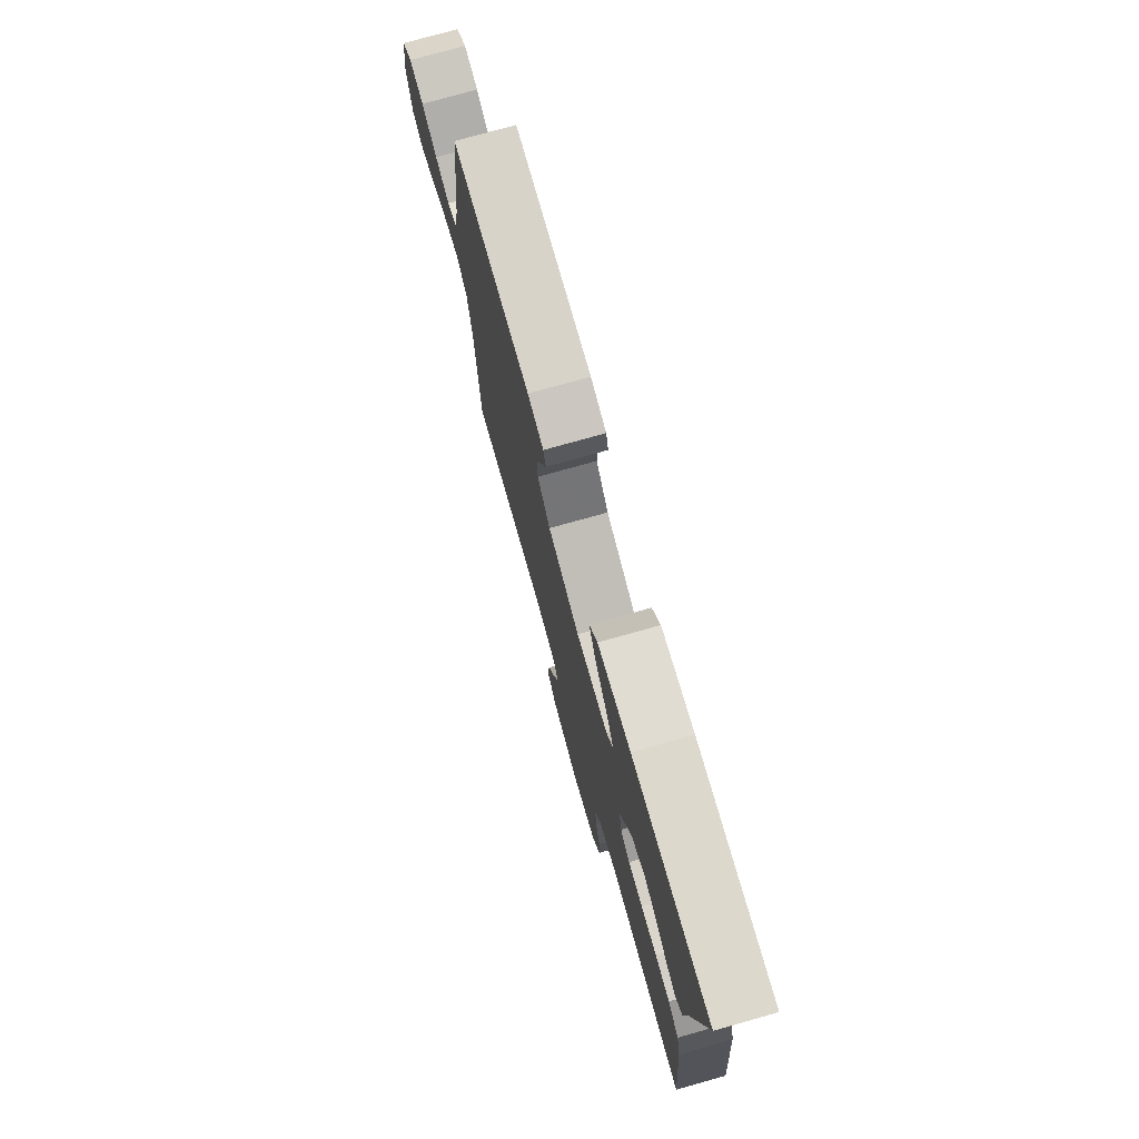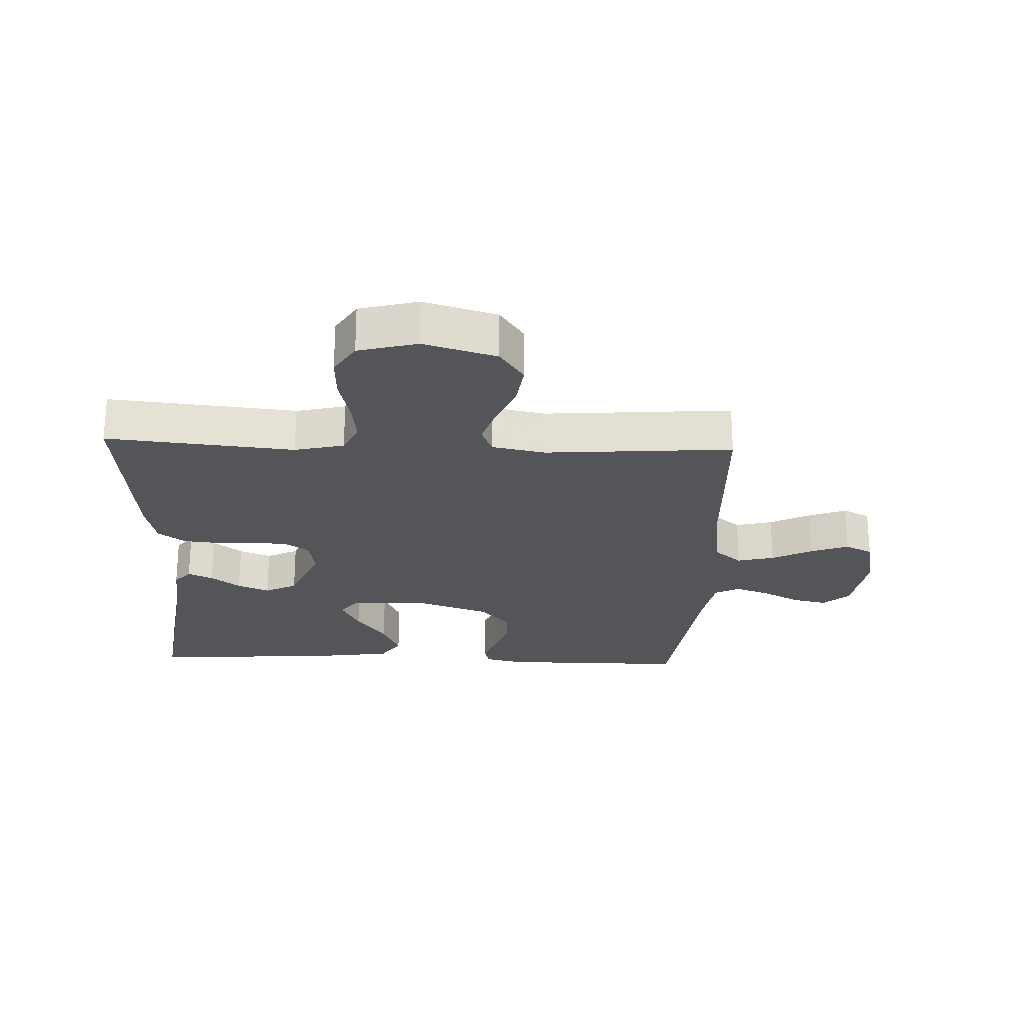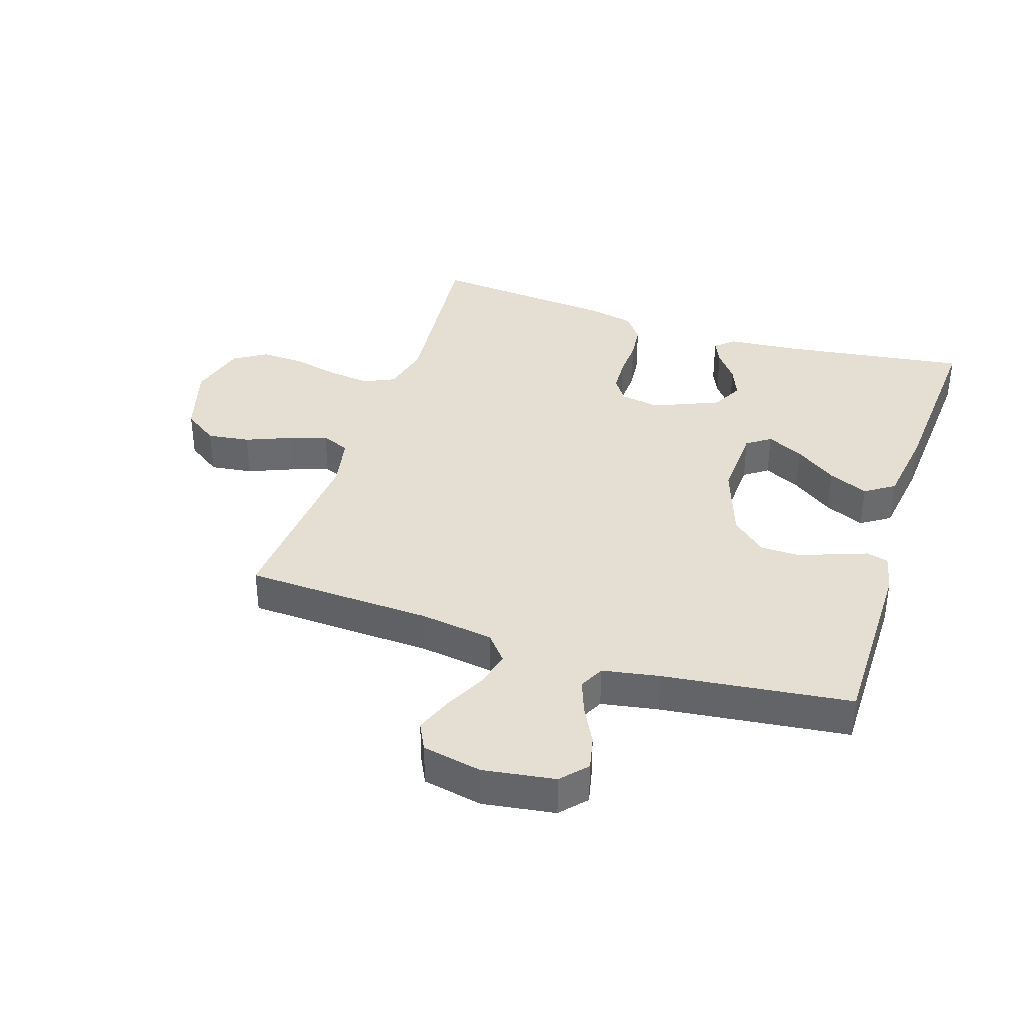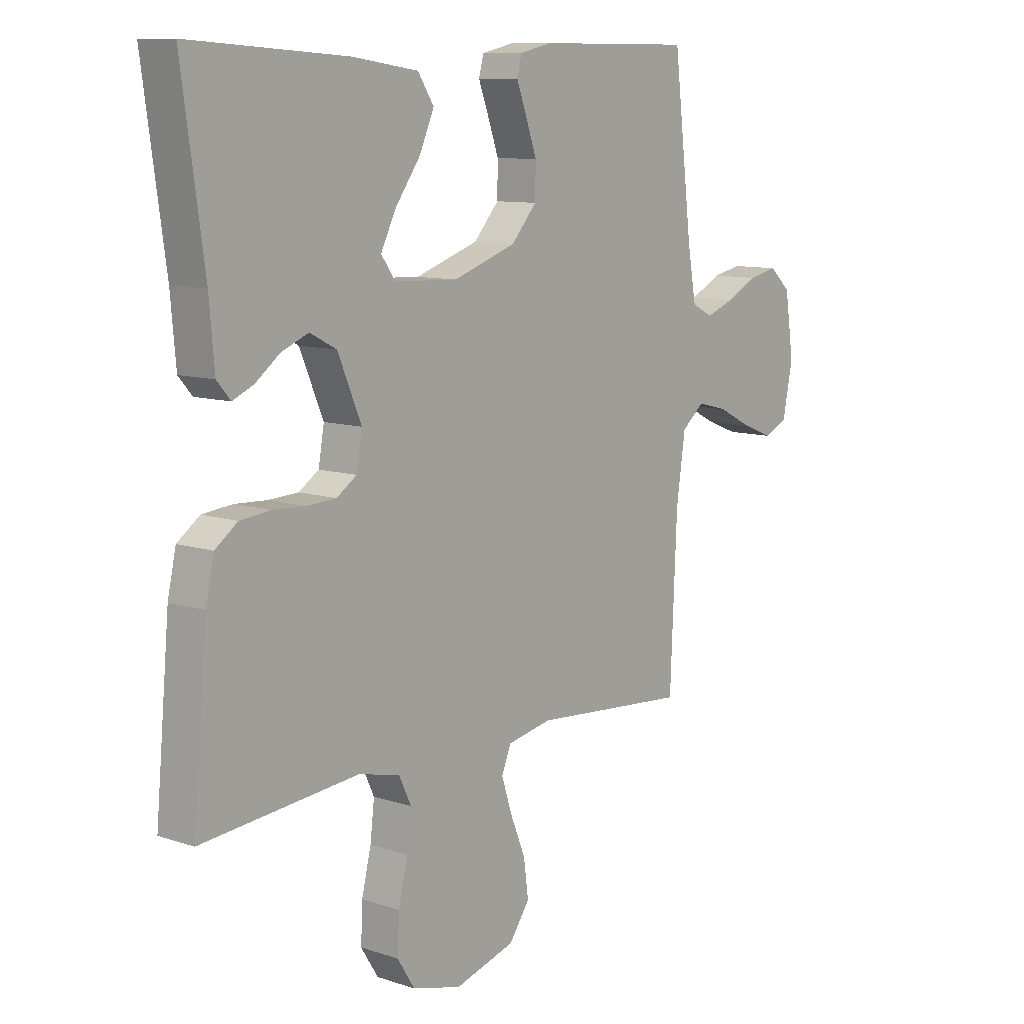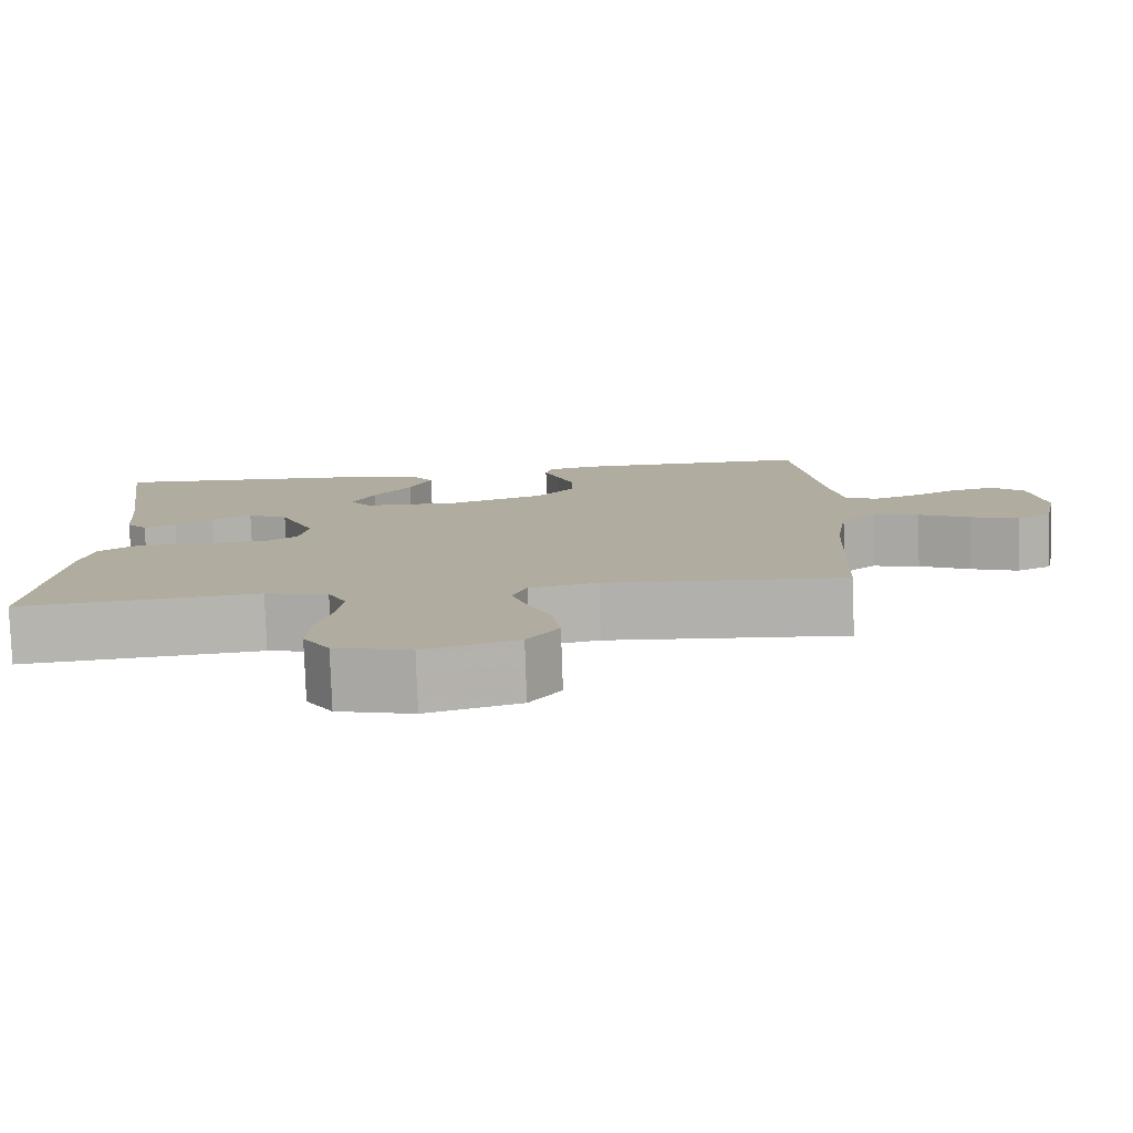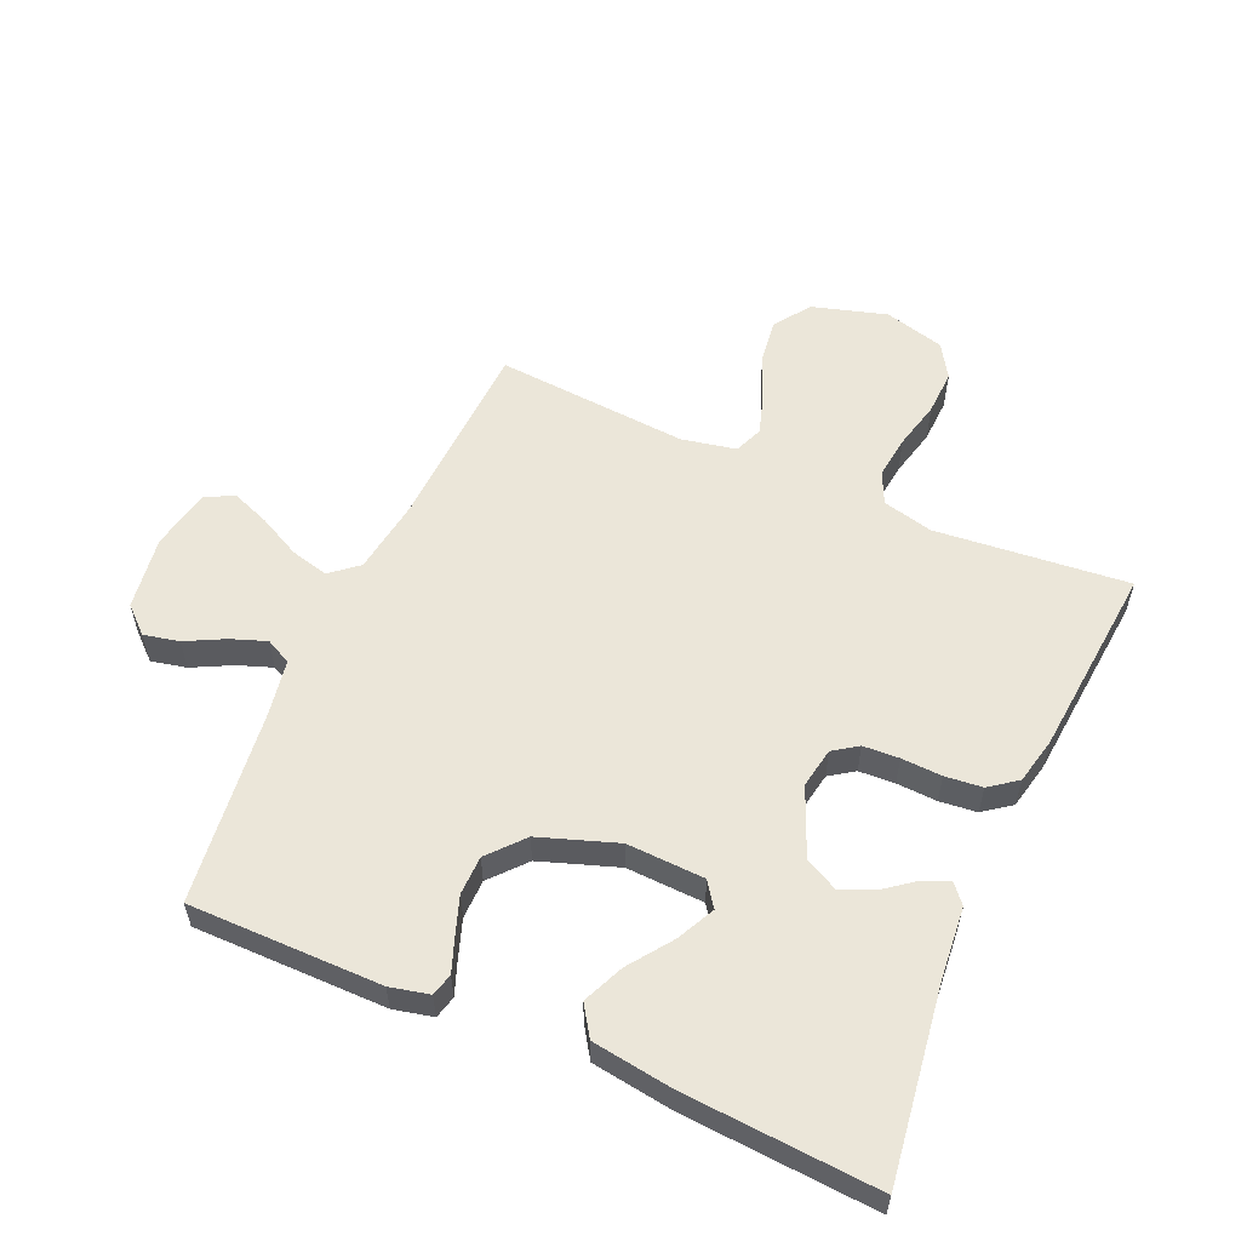
<metadata>
{"format":"obj","ext":"obj","renderer":"f3d","projection":"perspective","resolution":1024,"background":"white","views":[{"elev":76.1,"azim":74.3,"up":"+Z"},{"elev":-24.2,"azim":177.7,"up":"+Y"},{"elev":37.0,"azim":-72.0,"up":"+Y"},{"elev":10.0,"azim":130.2,"up":"+Z"},{"elev":-79.8,"azim":-178.0,"up":"+Z"},{"elev":56.7,"azim":23.8,"up":"+Y"}]}
</metadata>
<code>
v -0.5 0.07 0.5
v -0.2 0.07 0.5
v -0.139 0.07 0.486
v -0.13 0.07 0.451
v -0.149 0.07 0.4
v -0.17 0.07 0.34
v -0.169 0.07 0.279
v -0.121 0.07 0.224
v 0 0.07 0.182
v 0.121 0.07 0.187
v 0.148 0.07 0.225
v 0.119 0.07 0.284
v 0.071 0.07 0.351
v 0.043 0.07 0.415
v 0.074 0.07 0.462
v 0.2 0.07 0.48
v 0.5 0.07 0.5
v 0.458 0.07 0.2
v 0.448 0.07 0.087
v 0.422 0.07 0.057
v 0.382 0.07 0.075
v 0.335 0.07 0.111
v 0.284 0.07 0.132
v 0.233 0.07 0.106
v 0.188 0.07 0
v 0.199 0.07 -0.063
v 0.237 0.07 -0.089
v 0.293 0.07 -0.092
v 0.356 0.07 -0.089
v 0.414 0.07 -0.095
v 0.457 0.07 -0.127
v 0.473 0.07 -0.2
v 0.5 0.07 -0.5
v 0.2 0.07 -0.471
v 0.121 0.07 -0.49
v 0.098 0.07 -0.539
v 0.106 0.07 -0.607
v 0.124 0.07 -0.682
v 0.127 0.07 -0.752
v 0.094 0.07 -0.805
v 0 0.07 -0.83
v -0.116 0.07 -0.796
v -0.155 0.07 -0.74
v -0.146 0.07 -0.672
v -0.117 0.07 -0.601
v -0.097 0.07 -0.539
v -0.115 0.07 -0.494
v -0.2 0.07 -0.477
v -0.5 0.07 -0.5
v -0.513 0.07 -0.2
v -0.53 0.07 -0.082
v -0.573 0.07 -0.046
v -0.632 0.07 -0.061
v -0.697 0.07 -0.094
v -0.757 0.07 -0.117
v -0.801 0.07 -0.095
v -0.82 0.07 0
v -0.803 0.07 0.115
v -0.762 0.07 0.152
v -0.707 0.07 0.14
v -0.647 0.07 0.109
v -0.592 0.07 0.089
v -0.552 0.07 0.109
v -0.536 0.07 0.2
v -0.5 0 0.5
v -0.2 0 0.5
v -0.139 0 0.486
v -0.13 0 0.451
v -0.149 0 0.4
v -0.17 0 0.34
v -0.169 0 0.279
v -0.121 0 0.224
v 0 0 0.182
v 0.121 0 0.187
v 0.148 0 0.225
v 0.119 0 0.284
v 0.071 0 0.351
v 0.043 0 0.415
v 0.074 0 0.462
v 0.2 0 0.48
v 0.5 0 0.5
v 0.458 0 0.2
v 0.448 0 0.087
v 0.422 0 0.057
v 0.382 0 0.075
v 0.335 0 0.111
v 0.284 0 0.132
v 0.233 0 0.106
v 0.188 0 0
v 0.199 0 -0.063
v 0.237 0 -0.089
v 0.293 0 -0.092
v 0.356 0 -0.089
v 0.414 0 -0.095
v 0.457 0 -0.127
v 0.473 0 -0.2
v 0.5 0 -0.5
v 0.2 0 -0.471
v 0.121 0 -0.49
v 0.098 0 -0.539
v 0.106 0 -0.607
v 0.124 0 -0.682
v 0.127 0 -0.752
v 0.094 0 -0.805
v 0 0 -0.83
v -0.116 0 -0.796
v -0.155 0 -0.74
v -0.146 0 -0.672
v -0.117 0 -0.601
v -0.097 0 -0.539
v -0.115 0 -0.494
v -0.2 0 -0.477
v -0.5 0 -0.5
v -0.513 0 -0.2
v -0.53 0 -0.082
v -0.573 0 -0.046
v -0.632 0 -0.061
v -0.697 0 -0.094
v -0.757 0 -0.117
v -0.801 0 -0.095
v -0.82 0 0
v -0.803 0 0.115
v -0.762 0 0.152
v -0.707 0 0.14
v -0.647 0 0.109
v -0.592 0 0.089
v -0.552 0 0.109
v -0.536 0 0.2
f 59 60 61
f 58 59 61
f 57 58 61
f 56 57 61
f 55 56 61
f 54 55 61
f 53 54 61
f 52 53 61 62
f 51 52 62 63
f 48 49 50
f 51 63 64
f 50 51 64
f 48 50 64
f 47 48 64
f 43 44 45
f 42 43 45
f 41 42 45
f 40 41 45
f 39 40 45
f 38 39 45
f 37 38 45
f 36 37 45 46
f 35 36 46 47
f 32 33 34
f 31 32 34
f 30 31 34
f 29 30 34
f 28 29 34
f 34 35 47
f 28 34 47
f 27 28 47
f 20 21 22
f 19 20 22
f 18 19 22
f 18 22 23
f 17 18 23
f 16 17 23
f 15 16 23
f 14 15 23
f 13 14 23
f 12 13 23
f 11 12 23 24
f 3 4 5
f 2 3 5
f 1 2 5
f 64 1 5
f 64 5 6
f 26 27 47 64
f 25 26 64
f 10 11 24 25
f 9 10 25
f 8 9 25 64
f 7 8 64
f 6 7 64
f 125 124 123
f 125 123 122
f 125 122 121
f 125 121 120
f 125 120 119
f 125 119 118
f 125 118 117
f 126 125 117 116
f 127 126 116 115
f 114 113 112
f 128 127 115
f 128 115 114
f 128 114 112
f 128 112 111
f 109 108 107
f 109 107 106
f 109 106 105
f 109 105 104
f 109 104 103
f 109 103 102
f 109 102 101
f 110 109 101 100
f 111 110 100 99
f 98 97 96
f 98 96 95
f 98 95 94
f 98 94 93
f 98 93 92
f 111 99 98
f 111 98 92
f 111 92 91
f 86 85 84
f 86 84 83
f 86 83 82
f 87 86 82
f 87 82 81
f 87 81 80
f 87 80 79
f 87 79 78
f 87 78 77
f 87 77 76
f 88 87 76 75
f 69 68 67
f 69 67 66
f 69 66 65
f 69 65 128
f 70 69 128
f 128 111 91 90
f 128 90 89
f 89 88 75 74
f 89 74 73
f 128 89 73 72
f 128 72 71
f 128 71 70
f 1 65 66 2
f 2 66 67 3
f 3 67 68 4
f 4 68 69 5
f 5 69 70 6
f 6 70 71 7
f 7 71 72 8
f 8 72 73 9
f 9 73 74 10
f 10 74 75 11
f 11 75 76 12
f 12 76 77 13
f 13 77 78 14
f 14 78 79 15
f 15 79 80 16
f 16 80 81 17
f 17 81 82 18
f 18 82 83 19
f 19 83 84 20
f 20 84 85 21
f 21 85 86 22
f 22 86 87 23
f 23 87 88 24
f 24 88 89 25
f 25 89 90 26
f 26 90 91 27
f 27 91 92 28
f 28 92 93 29
f 29 93 94 30
f 30 94 95 31
f 31 95 96 32
f 32 96 97 33
f 33 97 98 34
f 34 98 99 35
f 35 99 100 36
f 36 100 101 37
f 37 101 102 38
f 38 102 103 39
f 39 103 104 40
f 40 104 105 41
f 41 105 106 42
f 42 106 107 43
f 43 107 108 44
f 44 108 109 45
f 45 109 110 46
f 46 110 111 47
f 47 111 112 48
f 48 112 113 49
f 49 113 114 50
f 50 114 115 51
f 51 115 116 52
f 52 116 117 53
f 53 117 118 54
f 54 118 119 55
f 55 119 120 56
f 56 120 121 57
f 57 121 122 58
f 58 122 123 59
f 59 123 124 60
f 60 124 125 61
f 61 125 126 62
f 62 126 127 63
f 63 127 128 64
f 64 128 65 1

</code>
